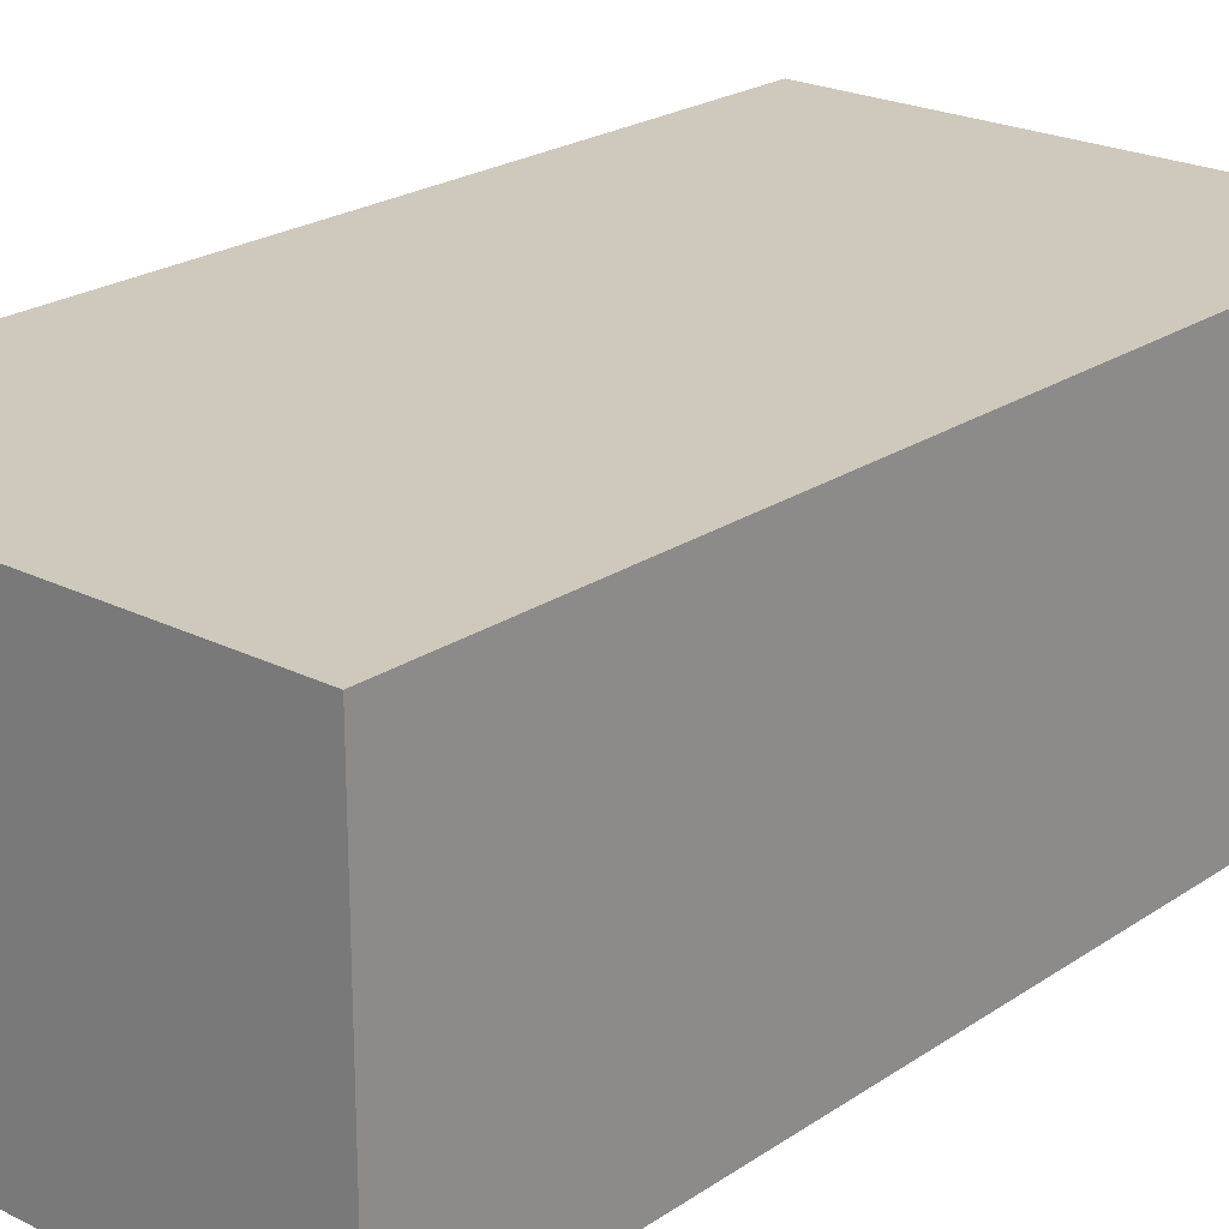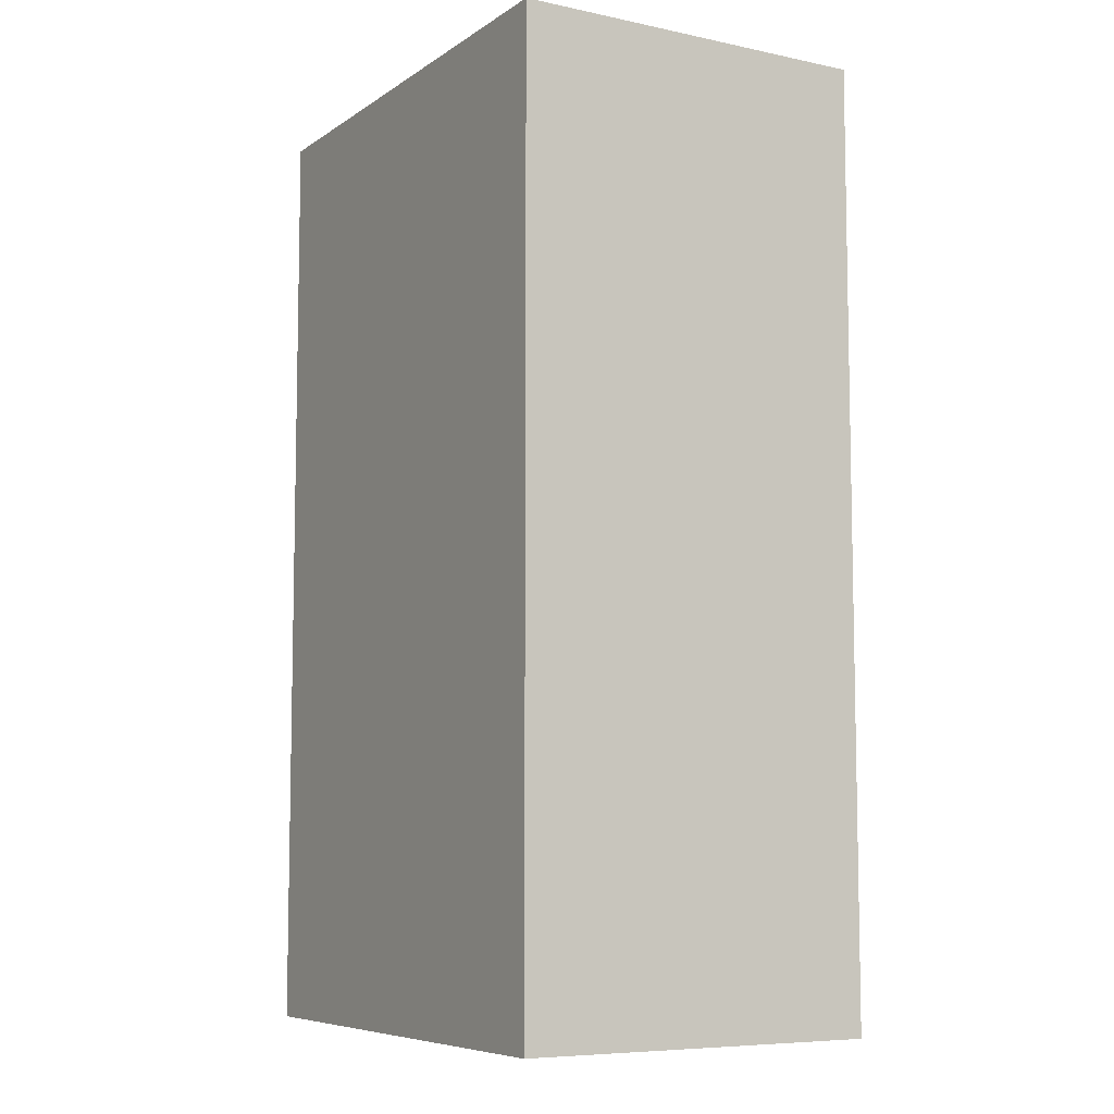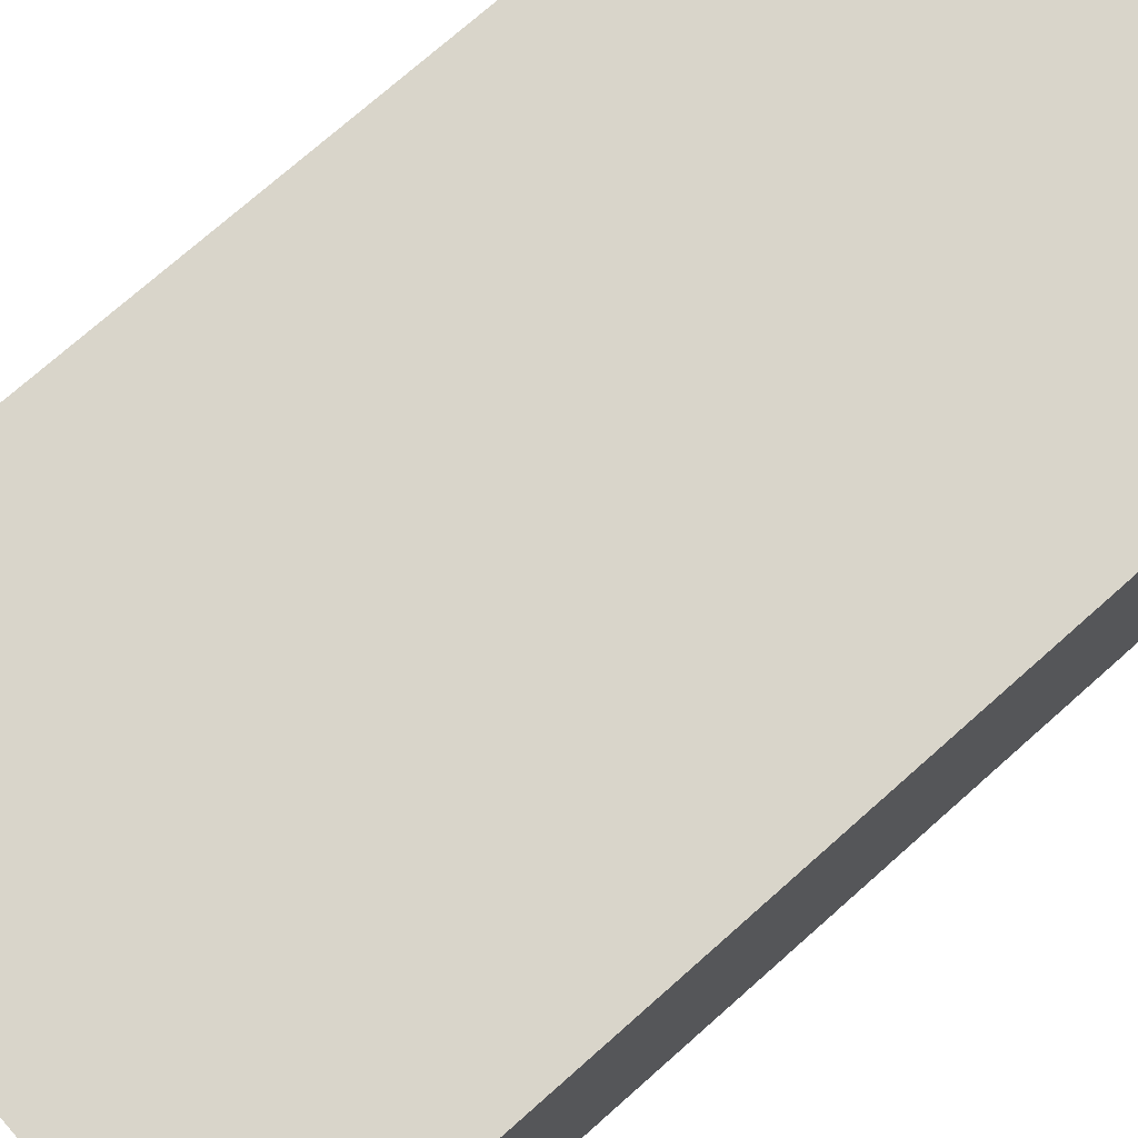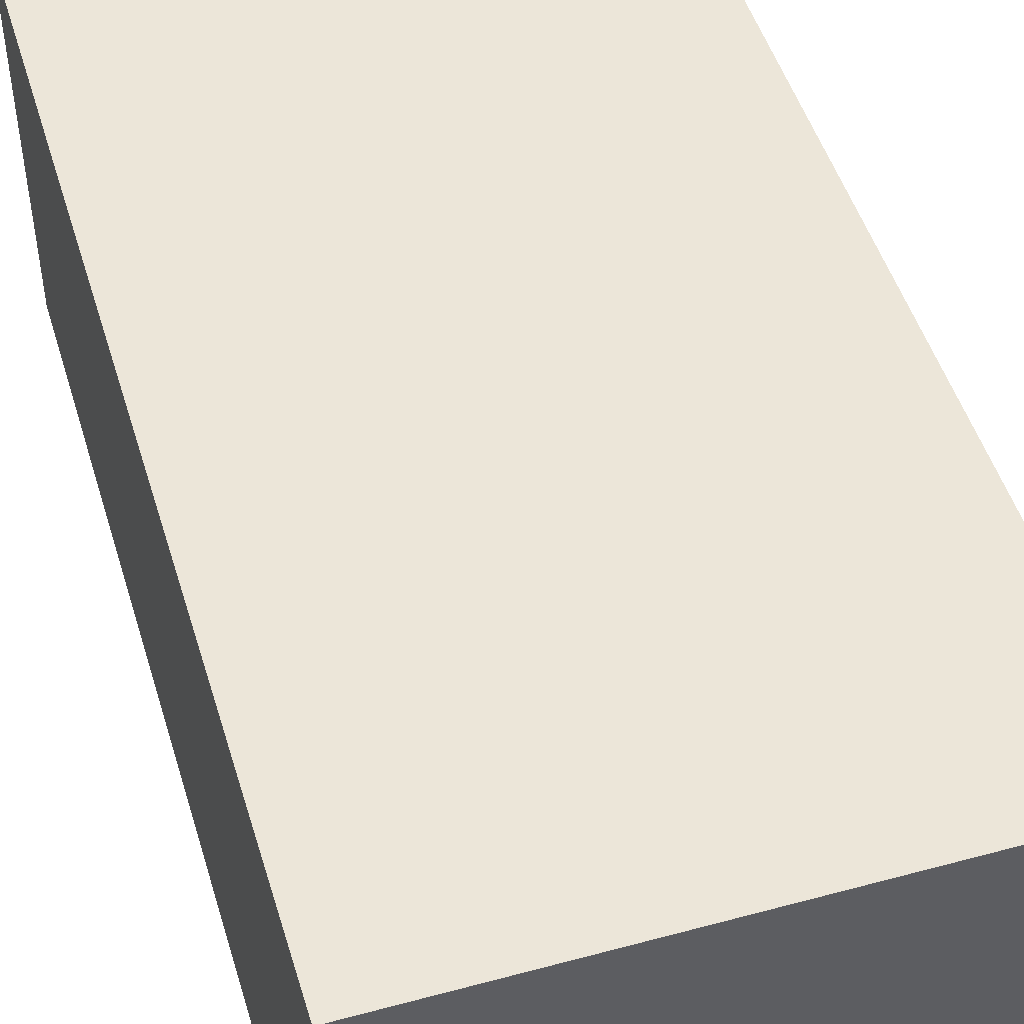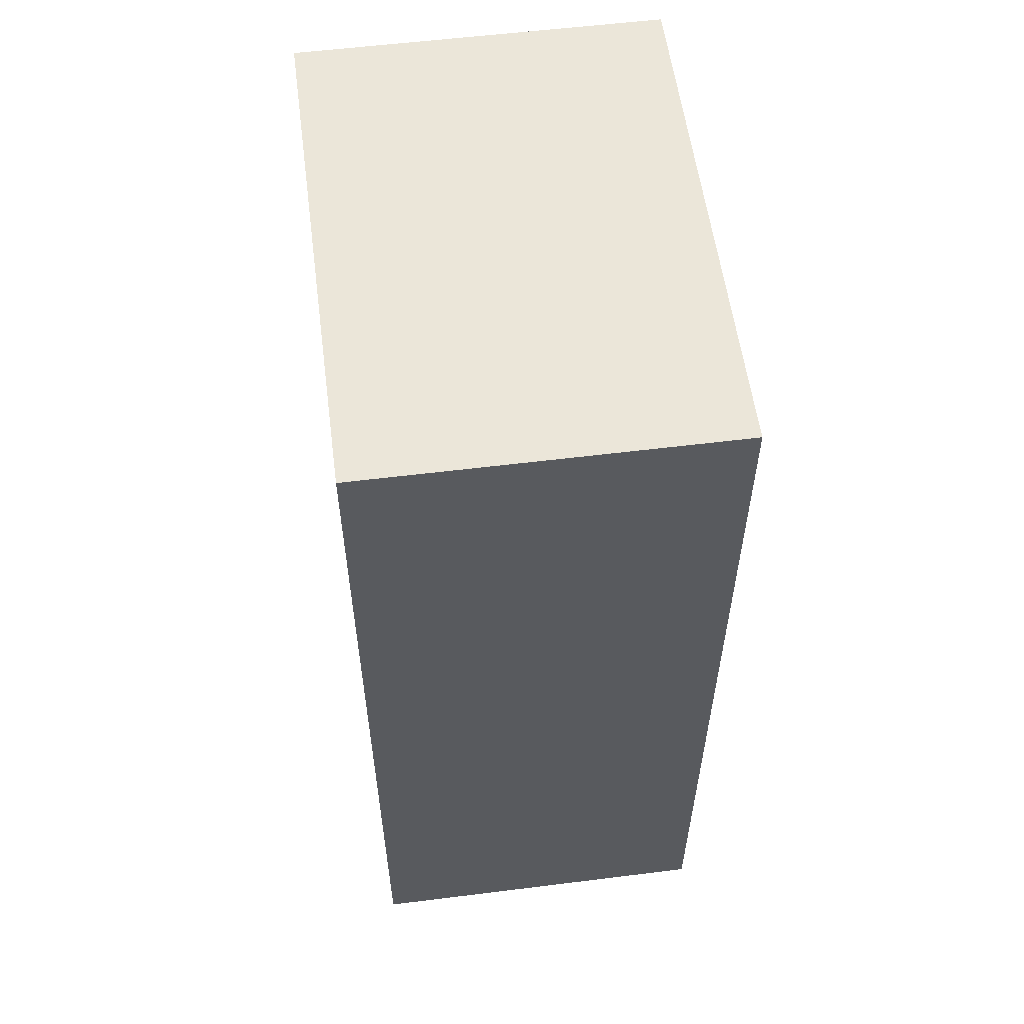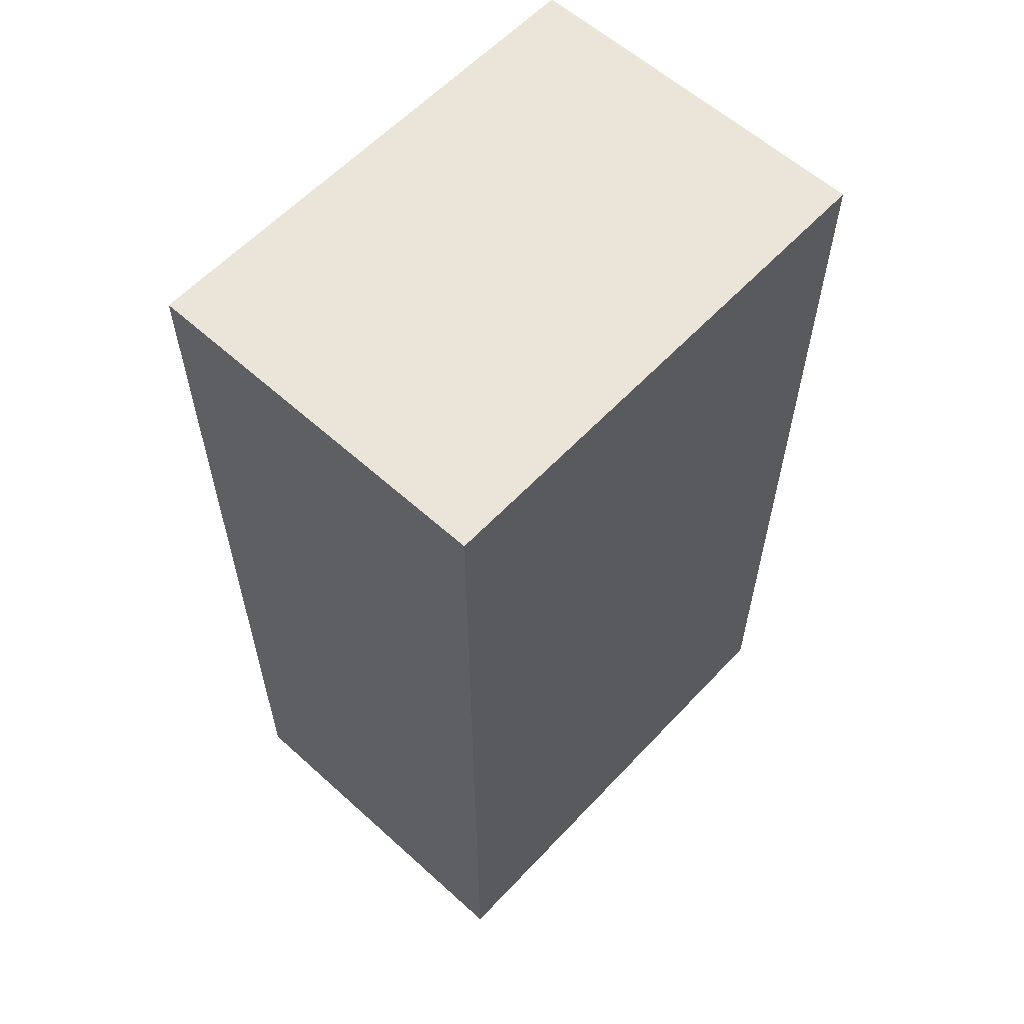
<metadata>
{"format":"obj","ext":"obj","renderer":"f3d","projection":"perspective","resolution":1024,"background":"white","views":[{"elev":22.5,"azim":40.9,"up":"+Y"},{"elev":-7.5,"azim":59.6,"up":"+Z"},{"elev":74.4,"azim":48.5,"up":"+Y"},{"elev":49.1,"azim":-16.7,"up":"+Y"},{"elev":57.2,"azim":82.6,"up":"+Z"},{"elev":59.6,"azim":-47.2,"up":"+Z"}]}
</metadata>
<code>
v 584 -976 0
v 640 -1016 0
v 584 -1016 0
v 640 -976 0
v 584 -1016 104
v 640 -976 104
v 584 -976 104
v 640 -1016 104
f 1 2 3
f 1 4 2
f 5 6 7
f 5 8 6
f 6 2 4
f 6 8 2
f 5 1 3
f 5 7 1
f 7 4 1
f 7 6 4
f 8 3 2
f 8 5 3

</code>
